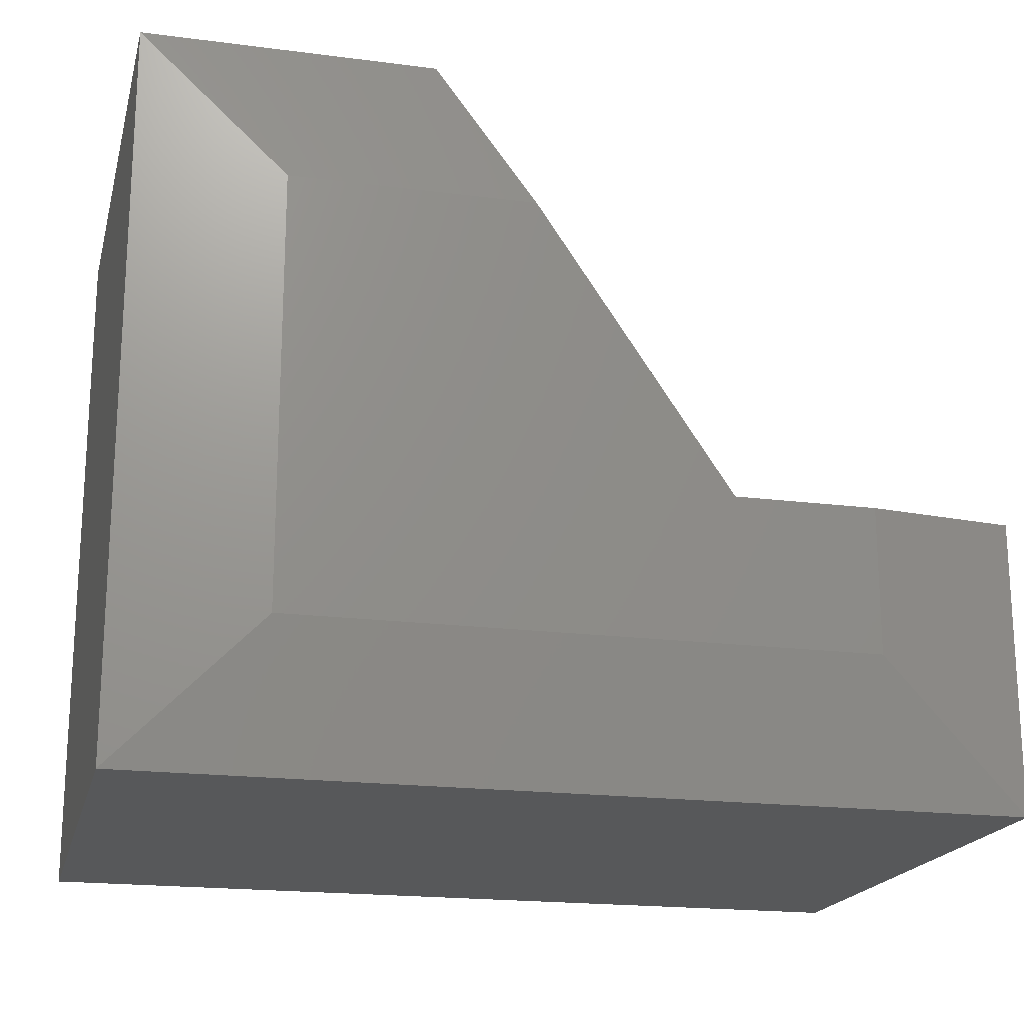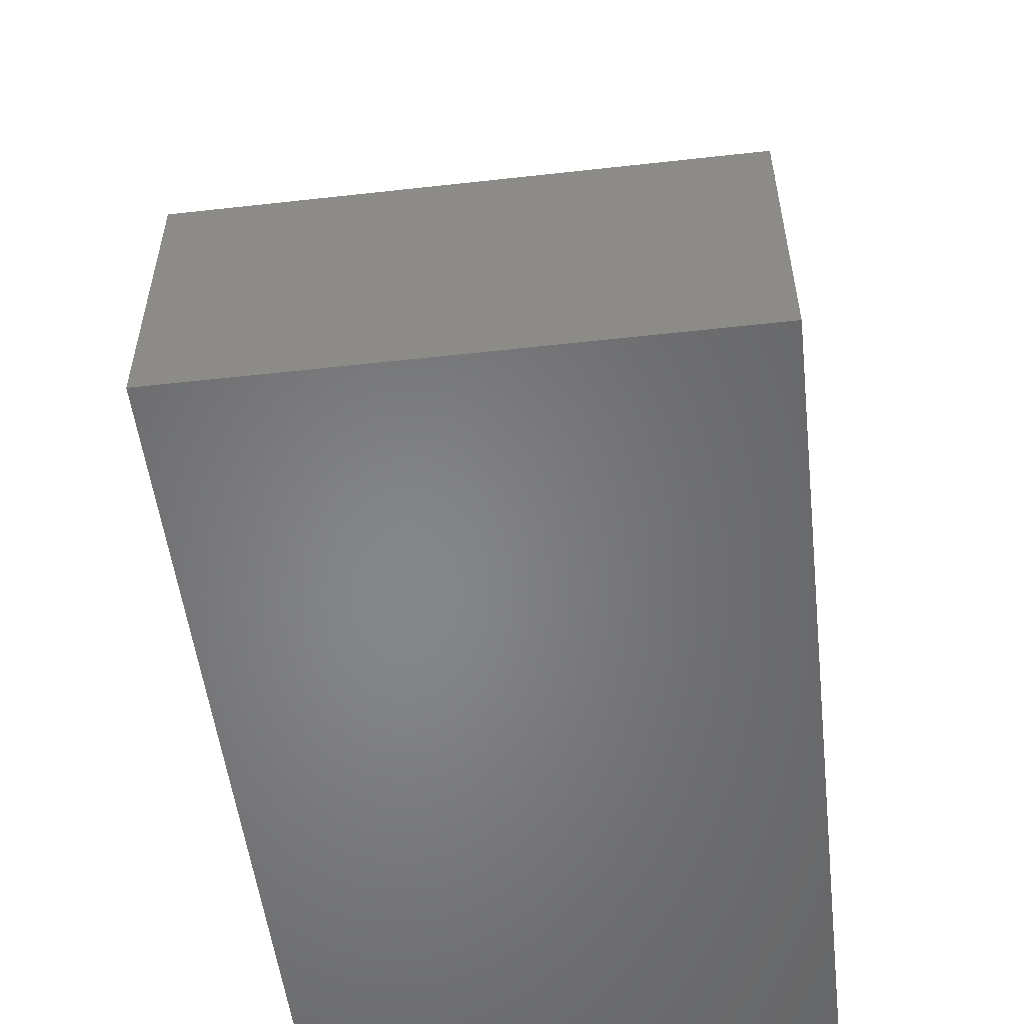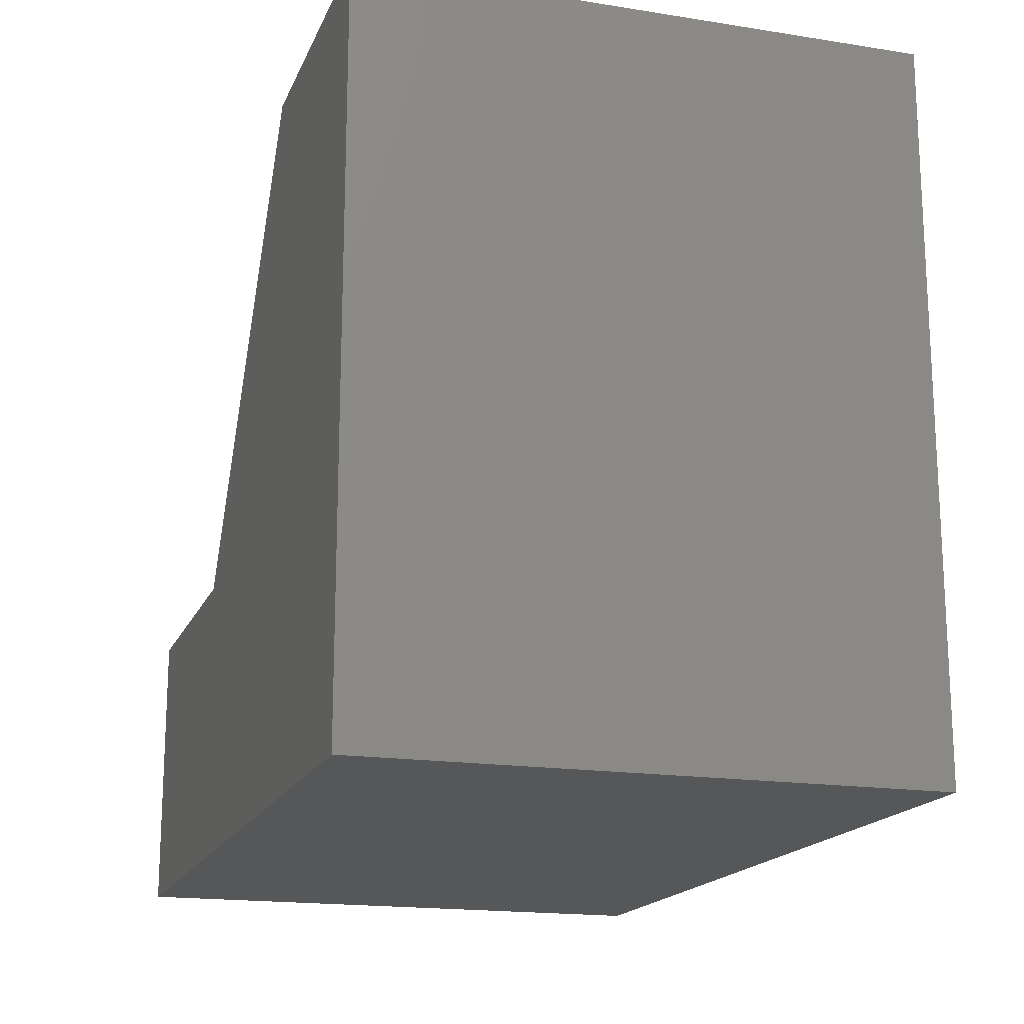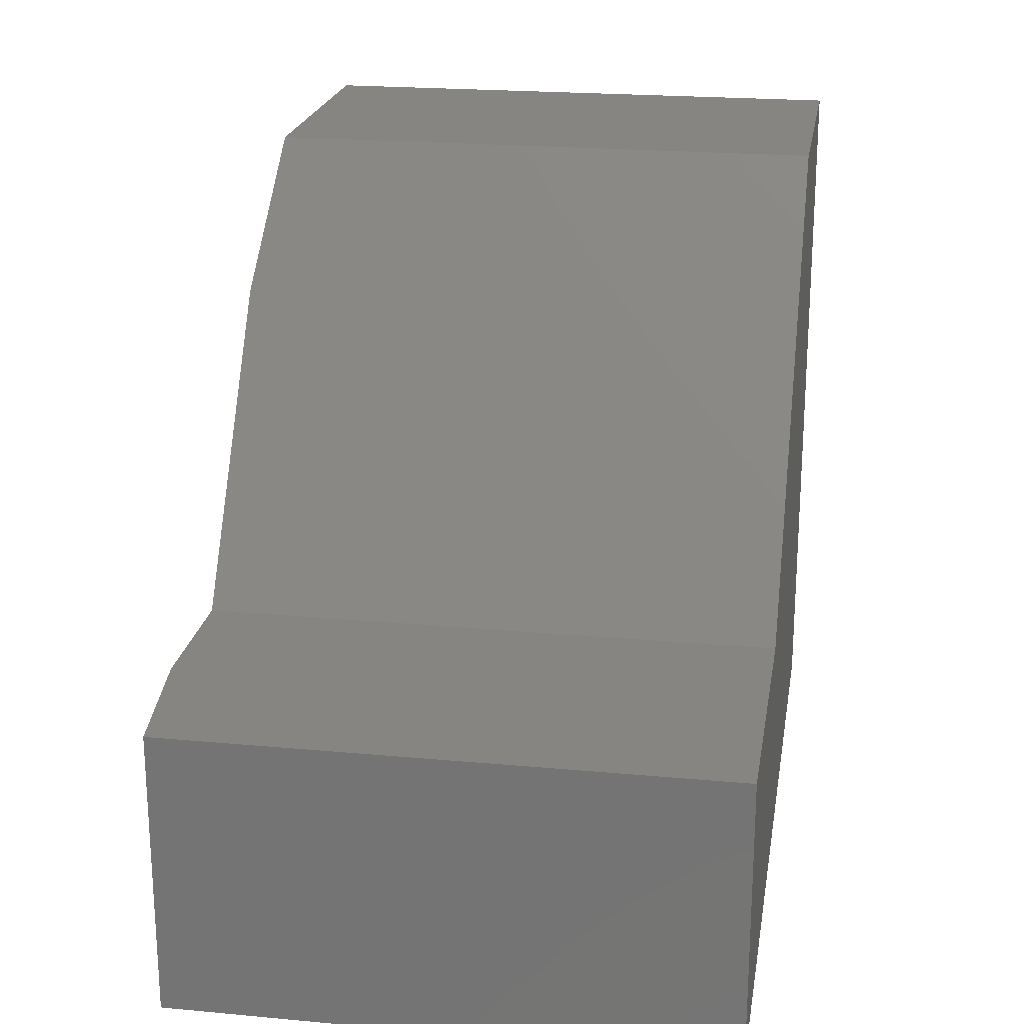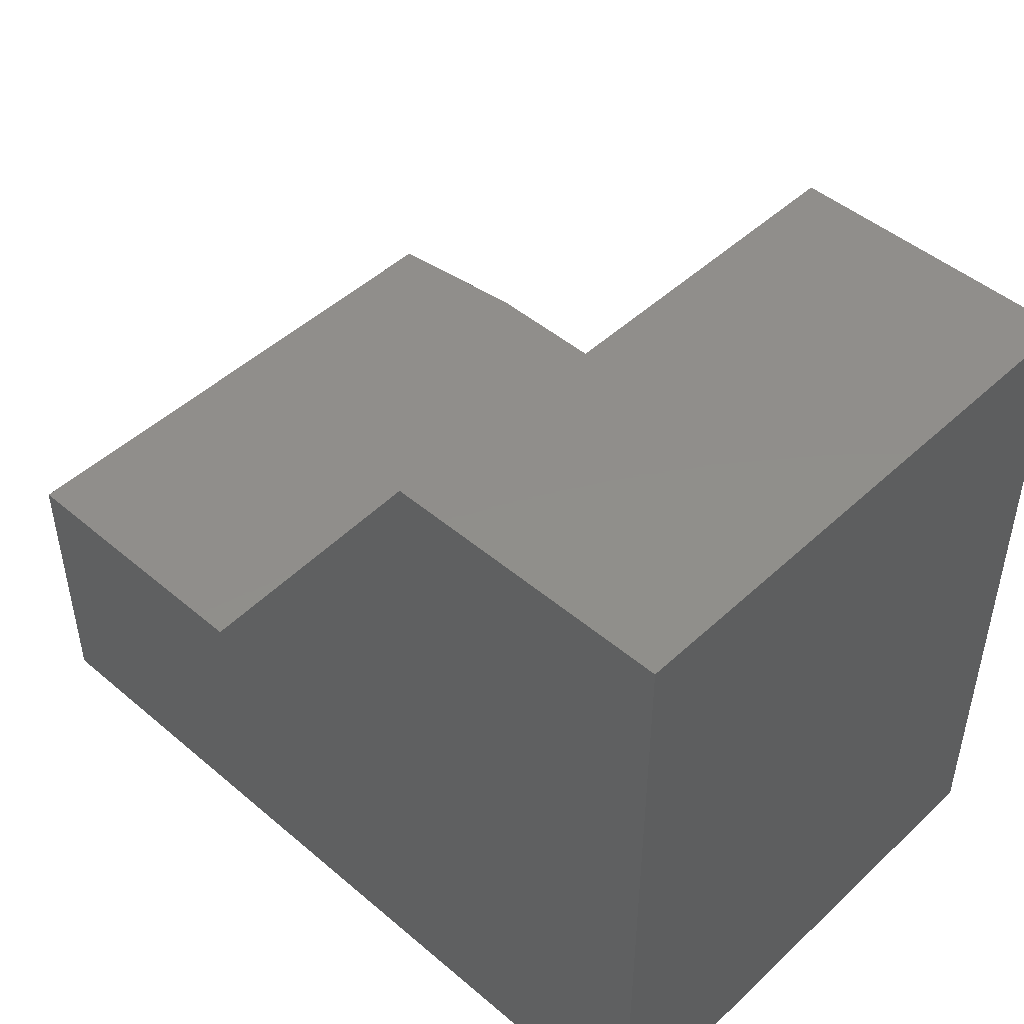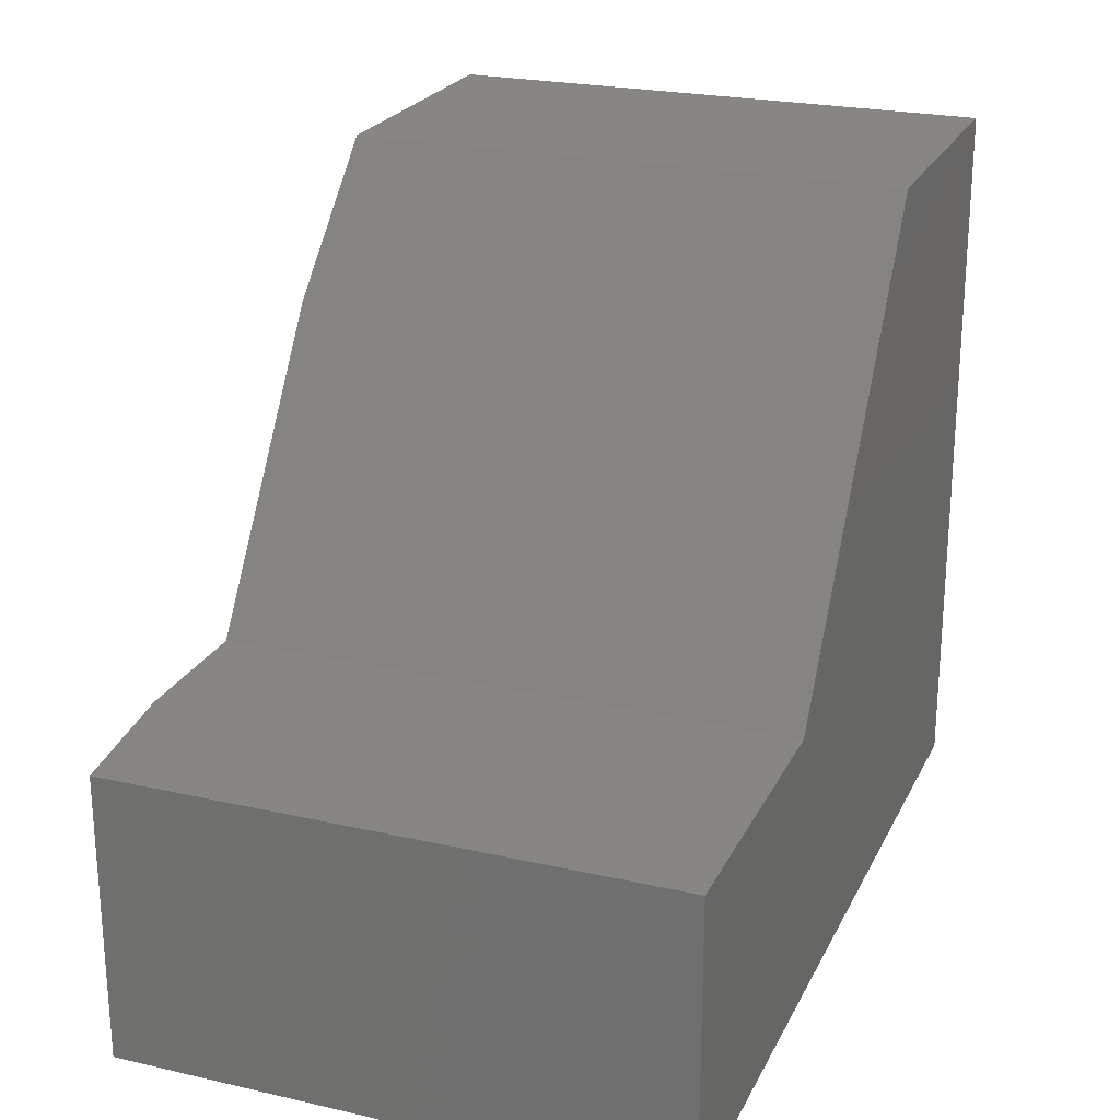
<metadata>
{"format":"stl","ext":"stl","renderer":"f3d","projection":"perspective","resolution":1024,"background":"white","views":[{"elev":-19.2,"azim":-13.7,"up":"+Z"},{"elev":-53.2,"azim":96.8,"up":"+Z"},{"elev":-17.3,"azim":-107.5,"up":"+Z"},{"elev":21.5,"azim":99.3,"up":"+Z"},{"elev":47.3,"azim":-136.3,"up":"+Z"},{"elev":23.5,"azim":110.9,"up":"+Z"}]}
</metadata>
<code>
# stl→obj: 17 verts, 30 faces
v -0.2474 0 0.2513
v -0.4991 0 0.6237
v -0.2474 -0.5 0.2513
v -0.4991 -0.4844 0.6237
v -0.4146 -0.5 0.4987
v 1.539e-17 8.327e-17 0.2513
v -2.862e-17 -0.4844 0.2513
v -0.125 -0.5 0.2513
v -0.75 0 0
v -0.75 4.24e-33 0.6237
v 0 8.327e-17 -4.592e-17
v 5.378e-17 -0.4844 -3.205e-17
v -0.75 -0.4844 0.6237
v -0.625 -0.5 0.125
v -0.125 -0.5 0.125
v -0.625 -0.5 0.4987
v -0.75 -0.4844 -1.7e-33
f 1 2 3
f 3 2 4
f 3 4 5
f 6 1 7
f 7 1 3
f 7 3 8
f 9 10 2
f 9 2 1
f 9 1 6
f 9 6 11
f 12 11 7
f 7 11 6
f 4 2 13
f 13 2 10
f 14 15 8
f 14 8 3
f 14 3 5
f 14 5 16
f 12 7 15
f 15 7 8
f 4 13 5
f 5 13 16
f 13 10 17
f 17 10 9
f 17 9 12
f 12 9 11
f 17 12 14
f 14 12 15
f 13 17 16
f 16 17 14

</code>
